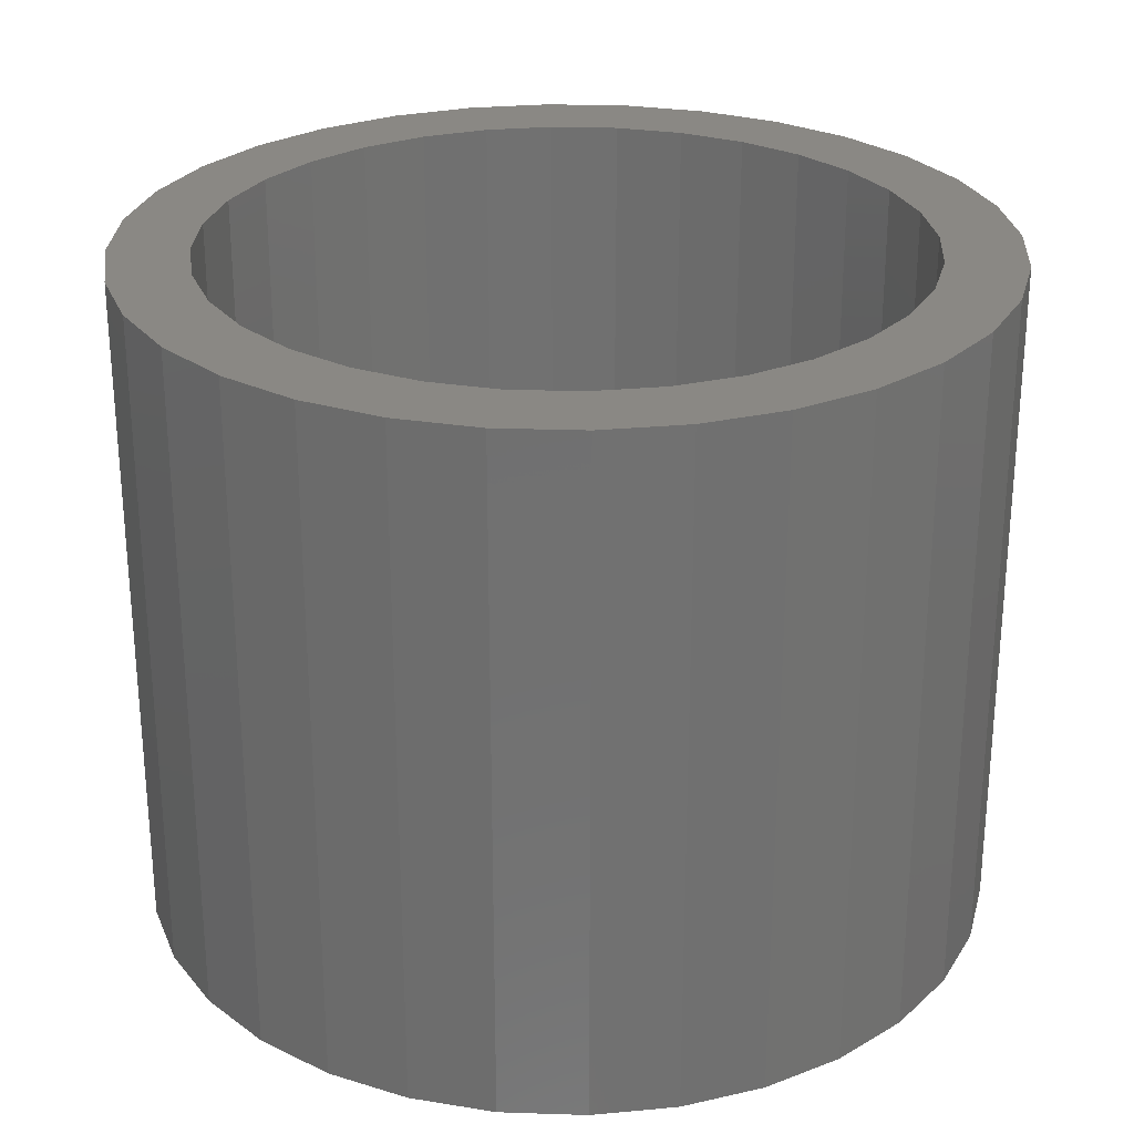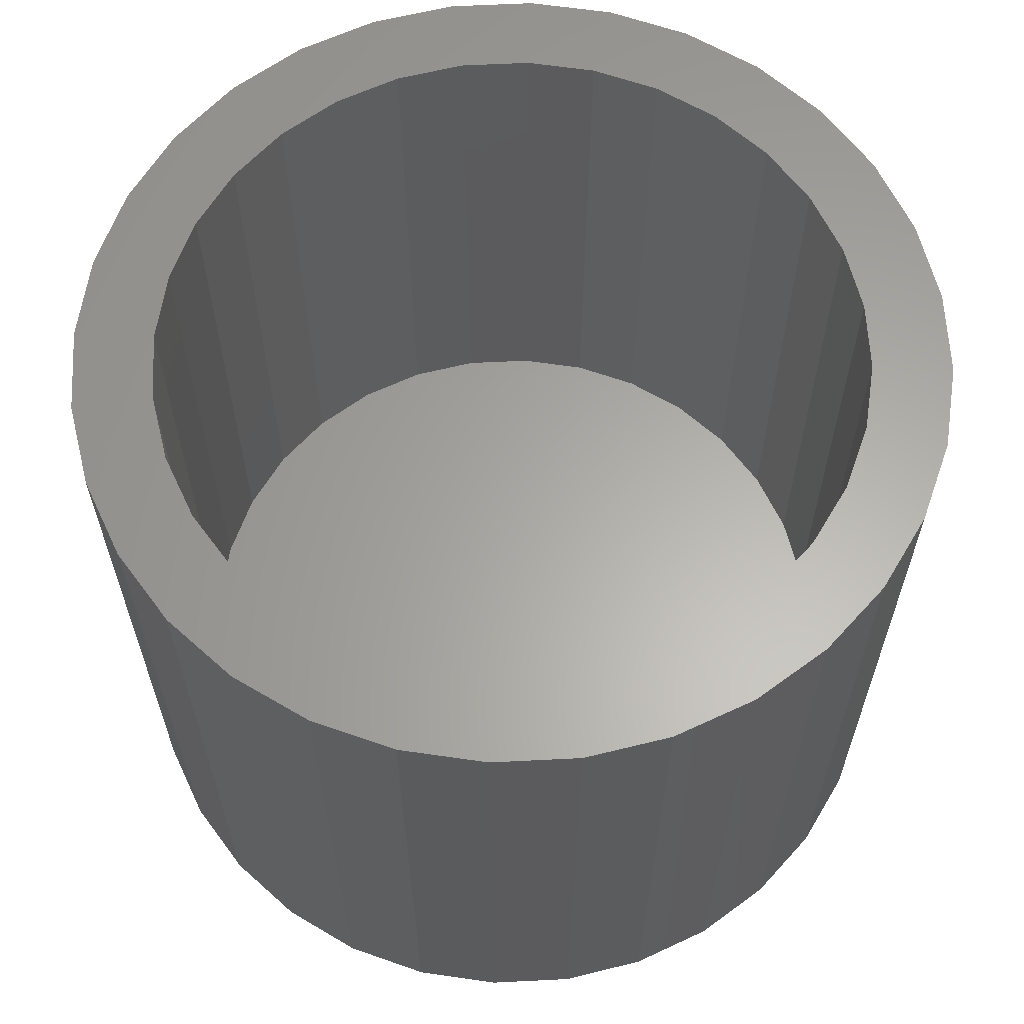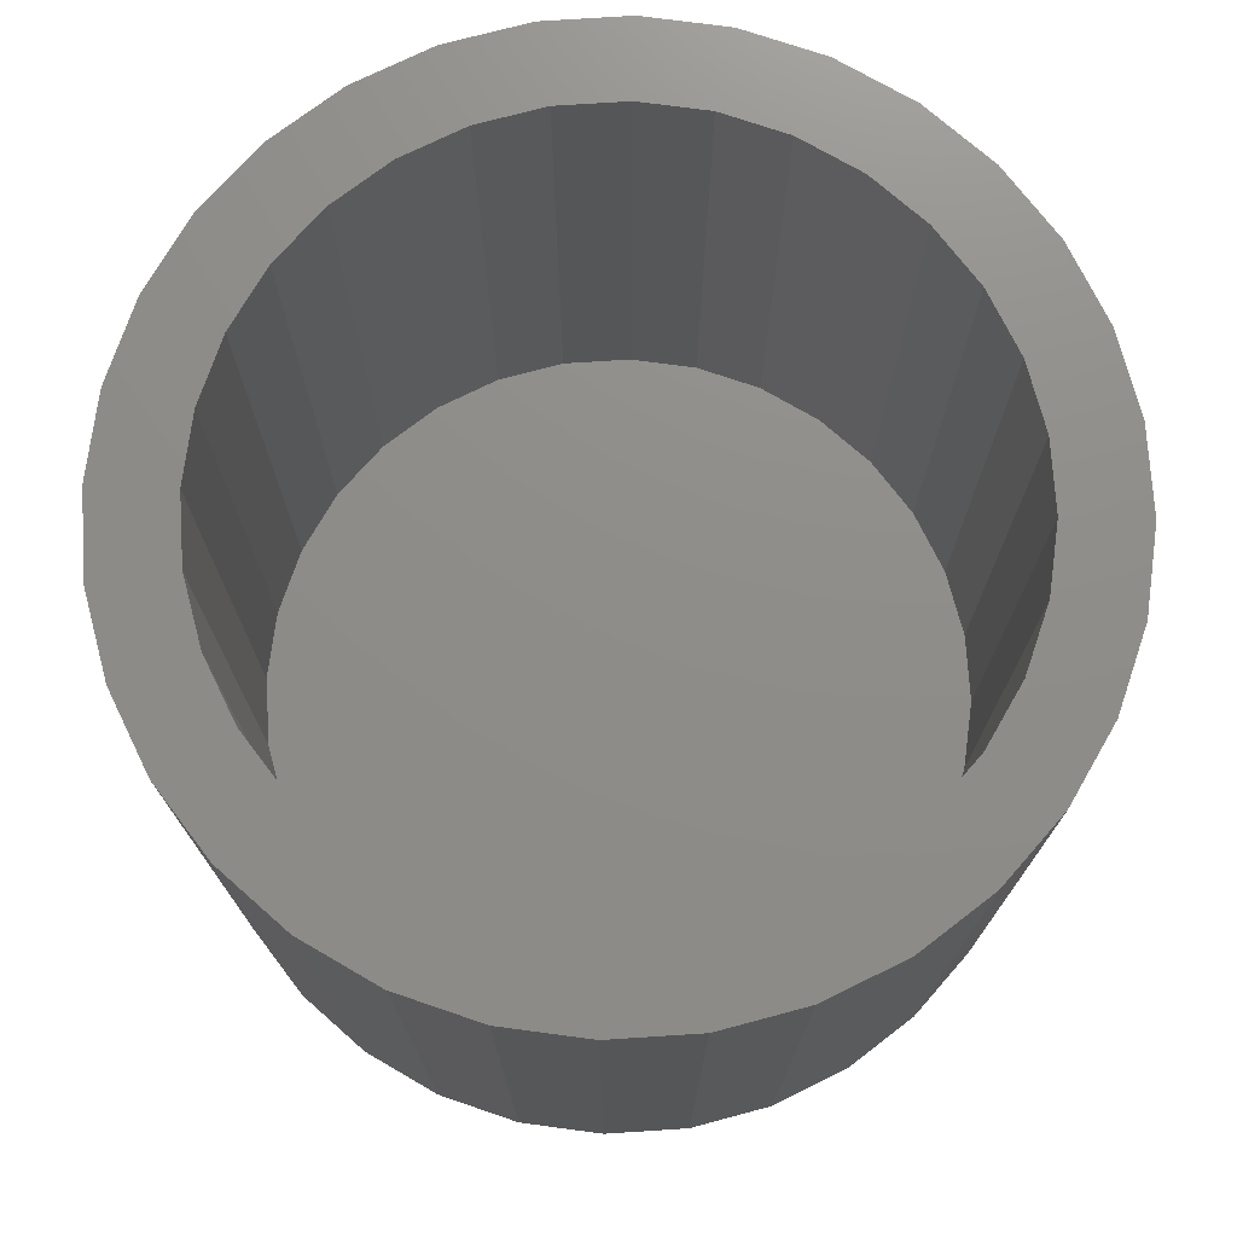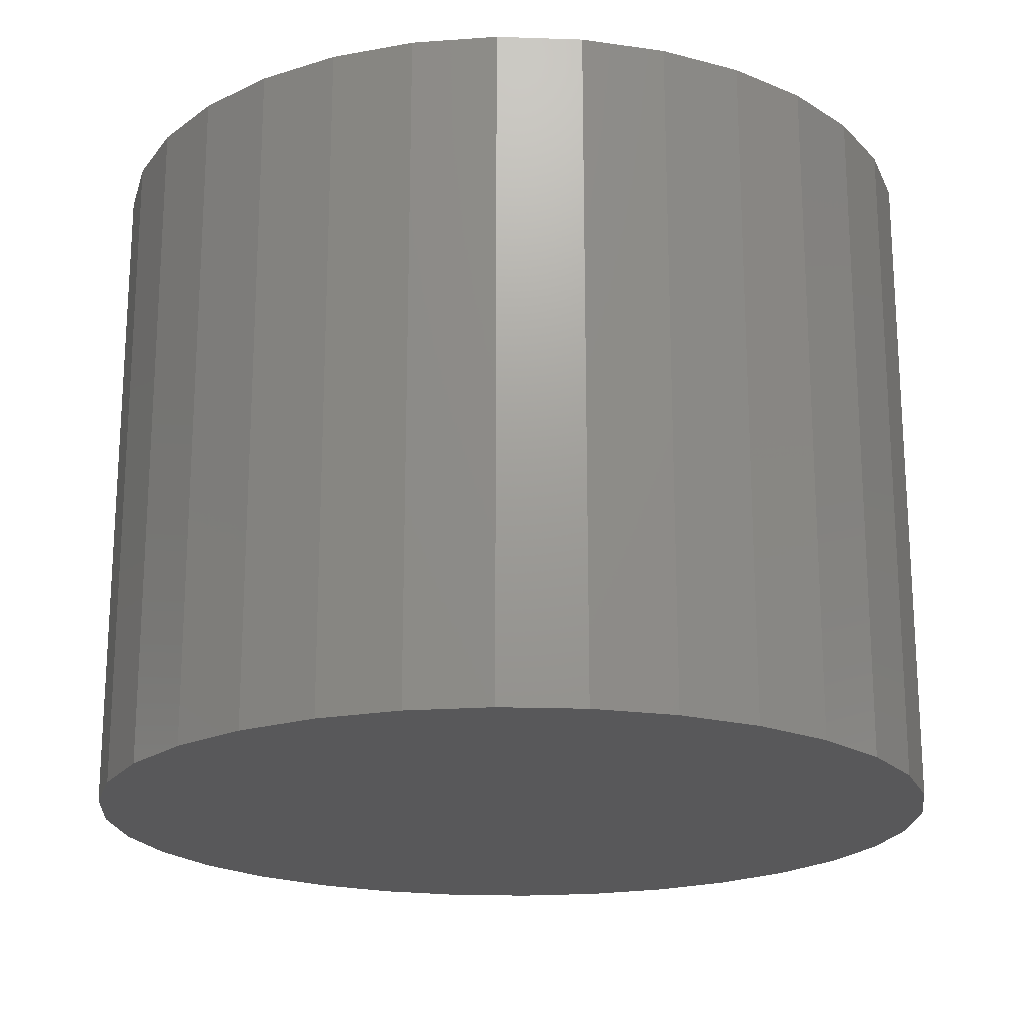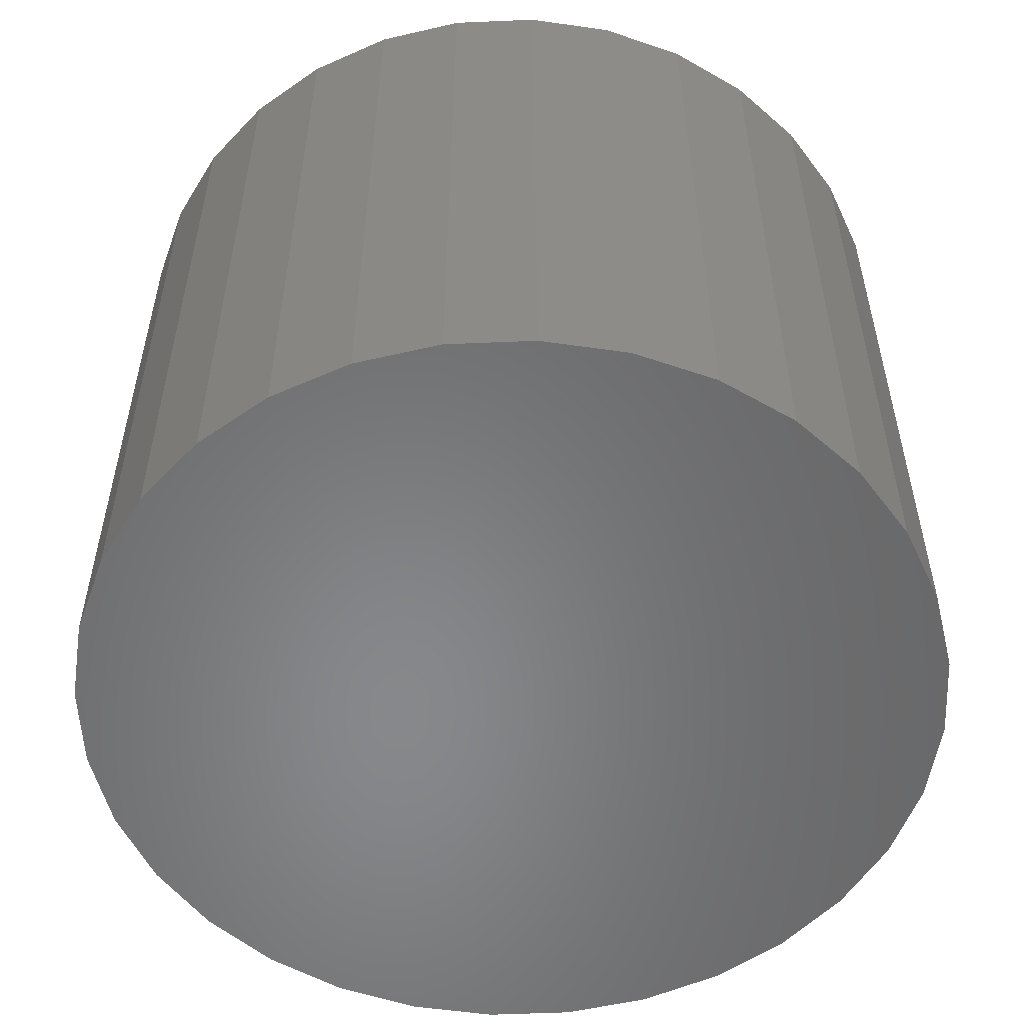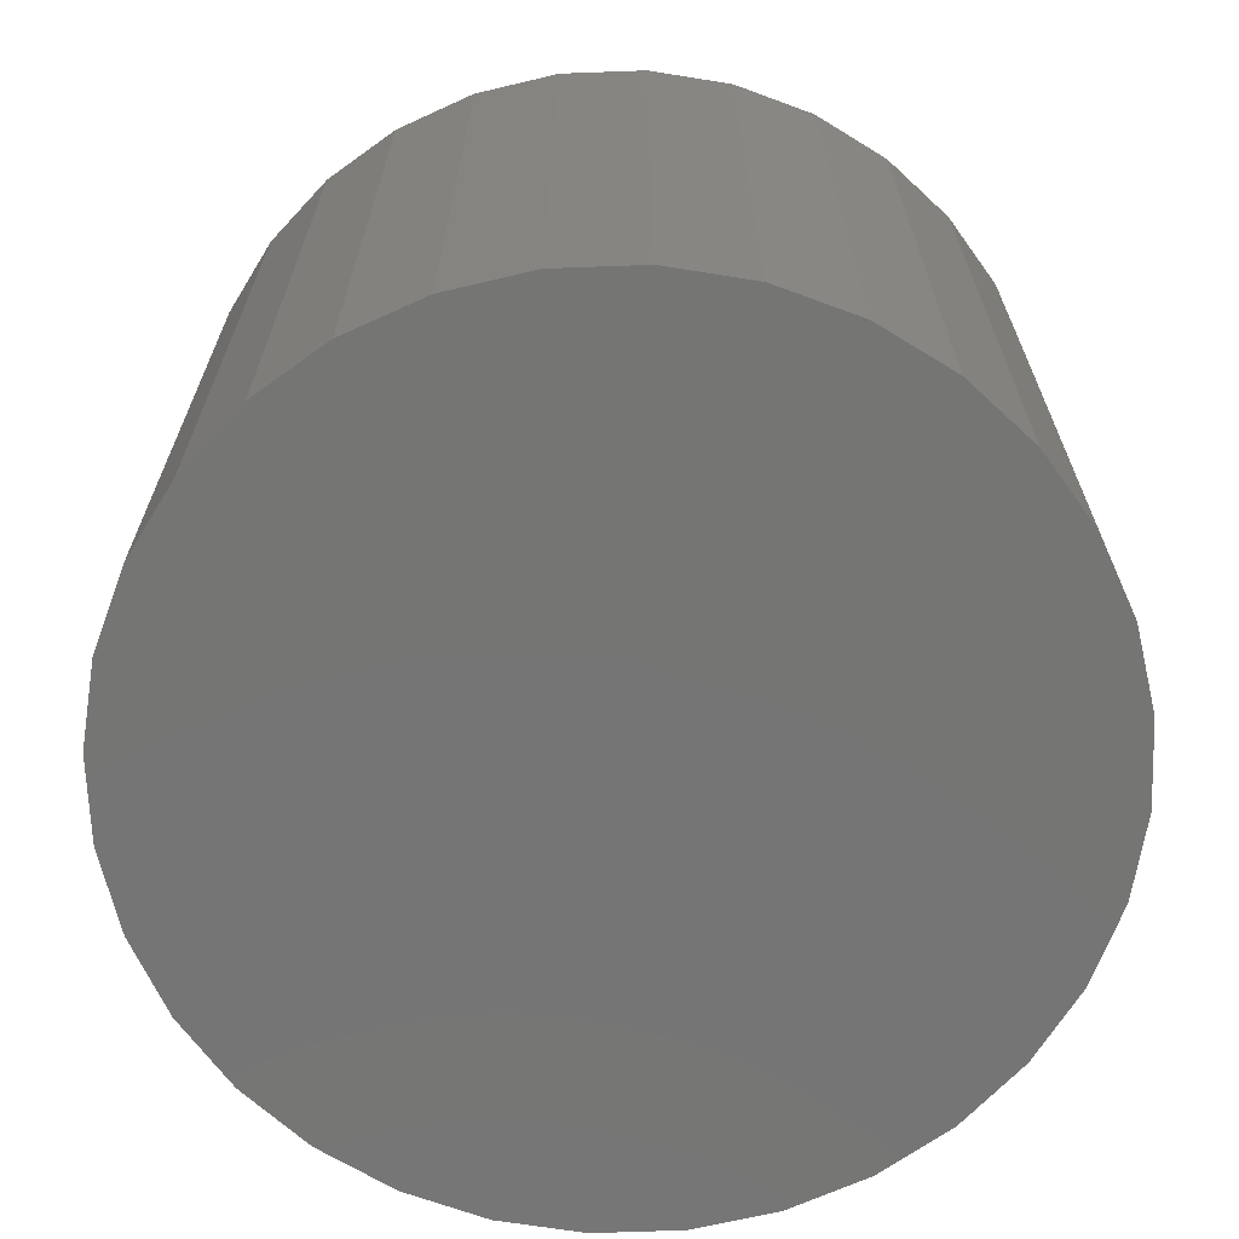
<metadata>
{"format":"stl","ext":"stl","renderer":"f3d","projection":"perspective","resolution":1024,"background":"white","views":[{"elev":27.0,"azim":-126.4,"up":"+Y"},{"elev":62.6,"azim":-121.0,"up":"+Y"},{"elev":74.2,"azim":-54.3,"up":"+Y"},{"elev":-20.0,"azim":-133.0,"up":"+Y"},{"elev":-54.5,"azim":-59.3,"up":"+Y"},{"elev":-67.4,"azim":86.5,"up":"+Y"}]}
</metadata>
<code>
# stl→obj: 128 verts, 252 faces
v 0.004687 5.551e-17 0.4188
v -0.07701 5.098e-17 0.4107
v -0.28 3.971e-17 0.4261
v -0.1914 4.462e-17 0.4735
v -0.0953 4.996e-17 0.5027
v 0.004687 5.551e-17 0.5125
v 0.1047 6.106e-17 0.5027
v 0.2008 6.64e-17 0.4735
v 0.2894 7.132e-17 0.4261
v 0.08638 6.005e-17 0.4107
v 0.004687 5.551e-17 -0.4188
v 0.08638 6.005e-17 -0.4107
v 0.2894 7.132e-17 -0.4261
v 0.2008 6.64e-17 -0.4735
v 0.1047 6.106e-17 -0.5027
v 0.004687 5.551e-17 -0.5125
v -0.0953 4.996e-17 -0.5027
v -0.1914 4.462e-17 -0.4735
v -0.28 3.971e-17 -0.4261
v -0.07701 5.098e-17 -0.4107
v -0.228 4.26e-17 0.3482
v -0.3577 3.539e-17 0.3624
v -0.1556 4.662e-17 0.3869
v -0.3822 3.404e-17 0.1602
v -0.4688 2.923e-17 0.1961
v -0.3435 3.618e-17 0.2326
v -0.4214 3.186e-17 0.2847
v -0.2914 3.907e-17 0.2961
v -0.2914 3.907e-17 -0.2961
v -0.4214 3.186e-17 -0.2847
v -0.3435 3.618e-17 -0.2326
v -0.4688 2.923e-17 -0.1961
v -0.3822 3.404e-17 -0.1602
v -0.498 2.761e-17 -0.09998
v -0.406 3.271e-17 -0.08169
v -0.5078 2.706e-17 5.218e-16
v -0.4141 3.227e-17 2.353e-16
v -0.498 2.761e-17 0.09998
v -0.406 3.271e-17 0.08169
v -0.1556 4.662e-17 -0.3869
v -0.3577 3.539e-17 -0.3624
v -0.228 4.26e-17 -0.3482
v 0.2373 6.843e-17 0.3482
v 0.1649 6.441e-17 0.3869
v 0.3671 7.563e-17 0.3624
v 0.3916 7.699e-17 0.1602
v 0.3529 7.484e-17 0.2326
v 0.4782 8.18e-17 0.1961
v 0.3008 7.195e-17 0.2961
v 0.4308 7.917e-17 0.2847
v 0.3008 7.195e-17 -0.2961
v 0.3529 7.484e-17 -0.2326
v 0.4308 7.917e-17 -0.2847
v 0.3916 7.699e-17 -0.1602
v 0.4782 8.18e-17 -0.1961
v 0.4154 7.831e-17 -0.08169
v 0.5073 8.341e-17 -0.09998
v 0.4234 7.876e-17 -5.32e-17
v 0.5172 8.396e-17 -1.095e-15
v 0.4154 7.831e-17 0.08169
v 0.5073 8.341e-17 0.09998
v 0.1649 6.441e-17 -0.3869
v 0.2373 6.843e-17 -0.3482
v 0.3671 7.563e-17 -0.3624
v 0.08638 -0.7188 -0.4107
v 0.1649 -0.7188 -0.3869
v 0.2373 -0.7188 -0.3482
v 0.3008 -0.7188 -0.2961
v 0.3529 -0.7188 -0.2326
v 0.3916 -0.7188 -0.1602
v 0.4154 -0.7188 -0.08169
v 0.4234 -0.7188 -5.32e-17
v 0.004687 -0.7188 -0.4188
v -0.07701 -0.7188 -0.4107
v -0.1556 -0.7188 -0.3869
v -0.228 -0.7188 -0.3482
v -0.2914 -0.7188 -0.2961
v -0.3435 -0.7188 -0.2326
v -0.3822 -0.7188 -0.1602
v -0.406 -0.7188 -0.08169
v -0.4141 -0.7188 2.353e-16
v -0.07701 -0.7188 0.4107
v -0.1556 -0.7188 0.3869
v -0.228 -0.7188 0.3482
v -0.2914 -0.7188 0.2961
v -0.3435 -0.7188 0.2326
v -0.3822 -0.7188 0.1602
v -0.406 -0.7188 0.08169
v 0.004687 -0.7188 0.4188
v 0.08638 -0.7188 0.4107
v 0.1649 -0.7188 0.3869
v 0.2373 -0.7188 0.3482
v 0.3008 -0.7188 0.2961
v 0.3529 -0.7188 0.2326
v 0.3916 -0.7188 0.1602
v 0.4154 -0.7188 0.08169
v 0.5172 -0.8125 -5.894e-17
v 0.5073 -0.8125 -0.09998
v 0.4782 -0.8125 -0.1961
v 0.4308 -0.8125 -0.2847
v 0.3671 -0.8125 -0.3624
v 0.2894 -0.8125 -0.4261
v 0.2008 -0.8125 -0.4735
v 0.1047 -0.8125 -0.5027
v 0.004687 -0.8125 -0.5125
v -0.0953 -0.8125 -0.5027
v -0.1914 -0.8125 -0.4735
v -0.28 -0.8125 -0.4261
v -0.3577 -0.8125 -0.3624
v -0.4214 -0.8125 -0.2847
v -0.4688 -0.8125 -0.1961
v -0.498 -0.8125 -0.09998
v -0.5078 -0.8125 5.218e-16
v -0.498 -0.8125 0.09998
v -0.4688 -0.8125 0.1961
v -0.4214 -0.8125 0.2847
v -0.3577 -0.8125 0.3624
v -0.28 -0.8125 0.4261
v -0.1914 -0.8125 0.4735
v -0.0953 -0.8125 0.5027
v 0.004687 -0.8125 0.5125
v 0.1047 -0.8125 0.5027
v 0.2008 -0.8125 0.4735
v 0.2894 -0.8125 0.4261
v 0.3671 -0.8125 0.3624
v 0.4308 -0.8125 0.2847
v 0.4782 -0.8125 0.1961
v 0.5073 -0.8125 0.09998
f 1 2 3
f 1 3 4
f 1 4 5
f 1 5 6
f 1 6 7
f 1 7 8
f 1 8 9
f 1 9 10
f 11 12 13
f 11 13 14
f 11 14 15
f 11 15 16
f 11 16 17
f 11 17 18
f 11 18 19
f 11 19 20
f 21 22 23
f 23 22 3
f 23 3 2
f 24 25 26
f 26 25 27
f 26 27 28
f 28 27 22
f 28 22 21
f 29 30 31
f 31 30 32
f 31 32 33
f 33 32 34
f 33 34 35
f 35 34 36
f 35 36 37
f 37 36 38
f 37 38 39
f 39 38 25
f 39 25 24
f 20 19 40
f 40 19 41
f 40 41 42
f 42 41 30
f 42 30 29
f 43 44 45
f 45 44 10
f 45 10 9
f 46 47 48
f 48 47 49
f 48 49 50
f 50 49 43
f 50 43 45
f 51 52 53
f 53 52 54
f 53 54 55
f 55 54 56
f 55 56 57
f 57 56 58
f 57 58 59
f 59 58 60
f 59 60 61
f 61 60 46
f 61 46 48
f 12 62 13
f 13 62 63
f 13 63 64
f 64 63 51
f 64 51 53
f 11 65 12
f 12 65 66
f 12 66 62
f 62 66 67
f 62 67 63
f 63 67 68
f 63 68 51
f 51 68 69
f 51 69 52
f 52 69 70
f 52 70 54
f 54 70 71
f 54 71 56
f 56 71 72
f 56 72 58
f 65 11 73
f 73 11 20
f 73 20 74
f 74 20 40
f 74 40 75
f 75 40 42
f 75 42 76
f 76 42 29
f 76 29 77
f 77 29 31
f 77 31 78
f 78 31 33
f 78 33 79
f 79 33 35
f 79 35 80
f 80 35 37
f 80 37 81
f 1 82 2
f 2 82 83
f 2 83 23
f 23 83 84
f 23 84 21
f 21 84 85
f 21 85 28
f 28 85 86
f 28 86 26
f 26 86 87
f 26 87 24
f 24 87 88
f 24 88 39
f 39 88 81
f 39 81 37
f 82 1 89
f 89 1 10
f 89 10 90
f 90 10 44
f 90 44 91
f 91 44 43
f 91 43 92
f 92 43 49
f 92 49 93
f 93 49 47
f 93 47 94
f 94 47 46
f 94 46 95
f 95 46 60
f 95 60 96
f 96 60 58
f 96 58 72
f 59 97 57
f 57 97 98
f 57 98 55
f 55 98 99
f 55 99 53
f 53 99 100
f 53 100 64
f 64 100 101
f 64 101 13
f 13 101 102
f 13 102 14
f 14 102 103
f 14 103 15
f 15 103 104
f 15 104 16
f 16 104 105
f 16 105 17
f 17 105 106
f 17 106 18
f 18 106 107
f 18 107 19
f 19 107 108
f 19 108 41
f 41 108 109
f 41 109 30
f 30 109 110
f 30 110 32
f 32 110 111
f 32 111 34
f 34 111 112
f 34 112 36
f 36 112 113
f 36 113 38
f 38 113 114
f 38 114 25
f 25 114 115
f 25 115 27
f 27 115 116
f 27 116 22
f 22 116 117
f 22 117 3
f 3 117 118
f 3 118 4
f 4 118 119
f 4 119 5
f 5 119 120
f 5 120 6
f 6 120 121
f 6 121 7
f 7 121 122
f 7 122 8
f 8 122 123
f 8 123 9
f 9 123 124
f 9 124 45
f 45 124 125
f 45 125 50
f 50 125 126
f 50 126 48
f 48 126 127
f 48 127 61
f 61 127 128
f 61 128 59
f 59 128 97
f 120 122 121
f 122 120 123
f 123 120 119
f 123 119 124
f 124 119 118
f 124 118 125
f 125 118 117
f 125 117 126
f 126 117 116
f 126 116 127
f 127 116 115
f 127 115 128
f 128 115 114
f 128 114 97
f 97 114 113
f 97 113 98
f 98 113 112
f 98 112 99
f 99 112 111
f 99 111 100
f 100 111 110
f 100 110 101
f 101 110 109
f 101 109 102
f 102 109 108
f 102 108 103
f 103 108 107
f 103 107 104
f 104 107 106
f 104 106 105
f 89 90 82
f 73 74 65
f 65 74 75
f 65 75 66
f 66 75 76
f 66 76 67
f 67 76 77
f 67 77 68
f 68 77 78
f 68 78 69
f 69 78 79
f 69 79 70
f 70 79 80
f 70 80 71
f 71 80 81
f 71 81 72
f 72 81 88
f 72 88 96
f 96 88 87
f 96 87 95
f 95 87 86
f 95 86 94
f 94 86 85
f 94 85 93
f 93 85 84
f 93 84 92
f 92 84 83
f 92 83 91
f 91 83 82
f 91 82 90

</code>
